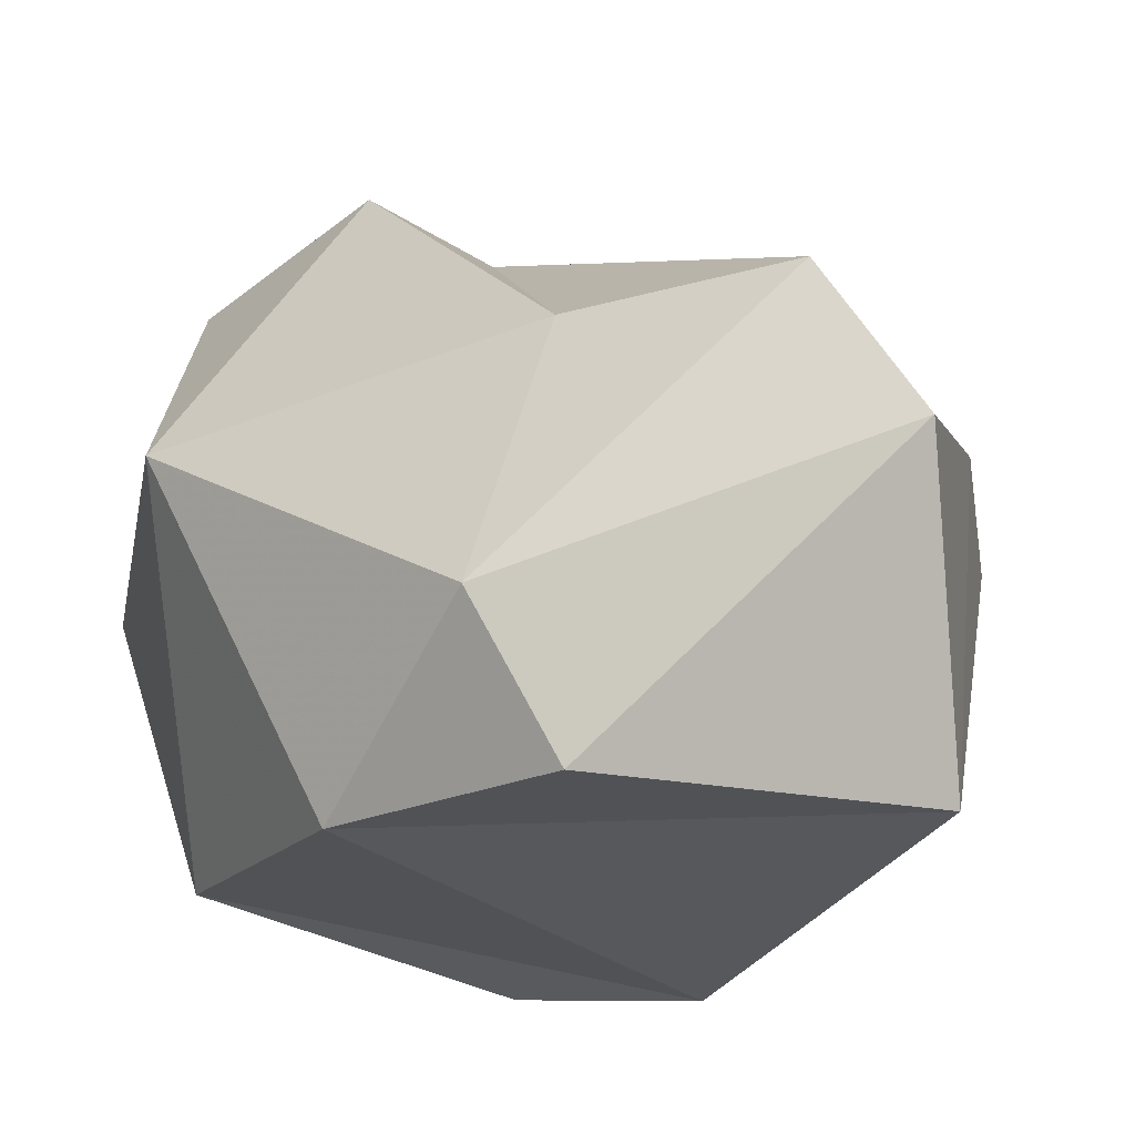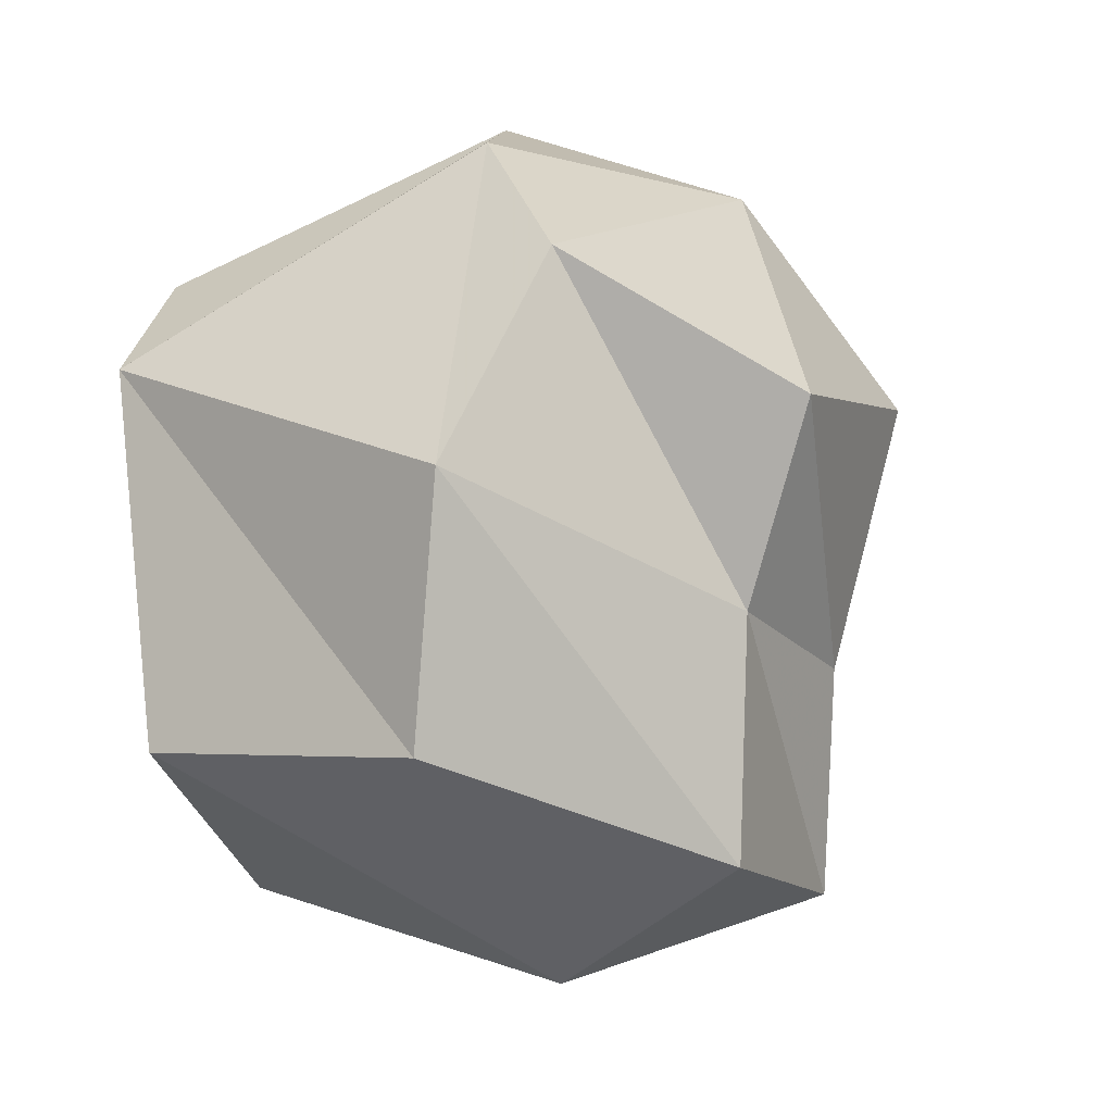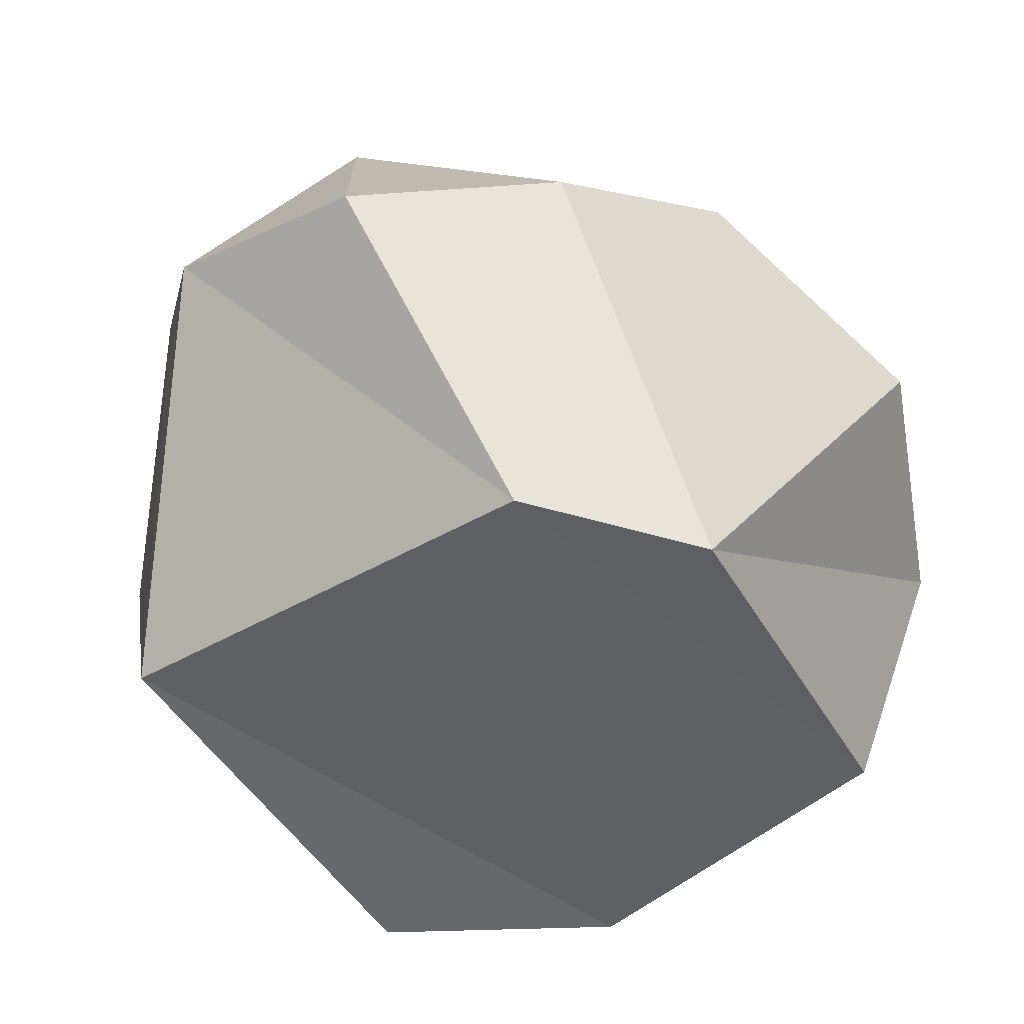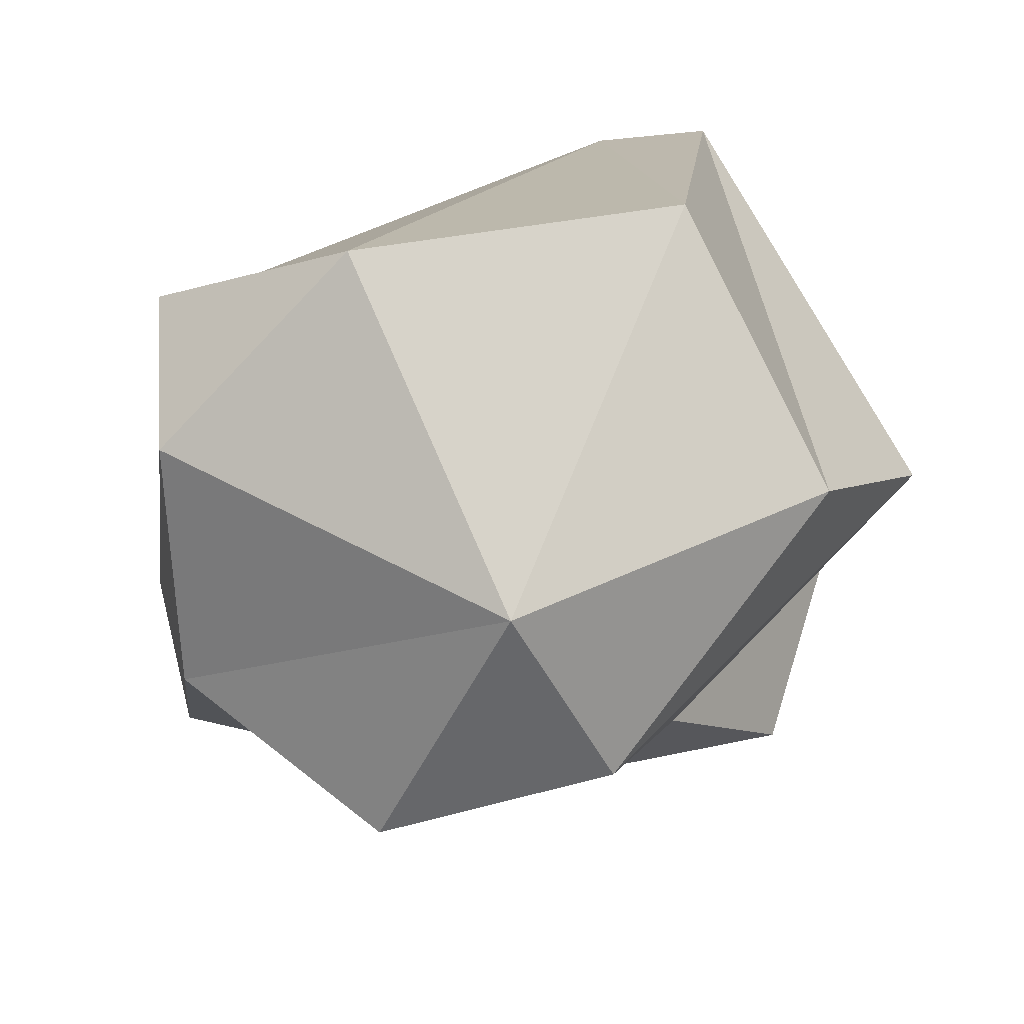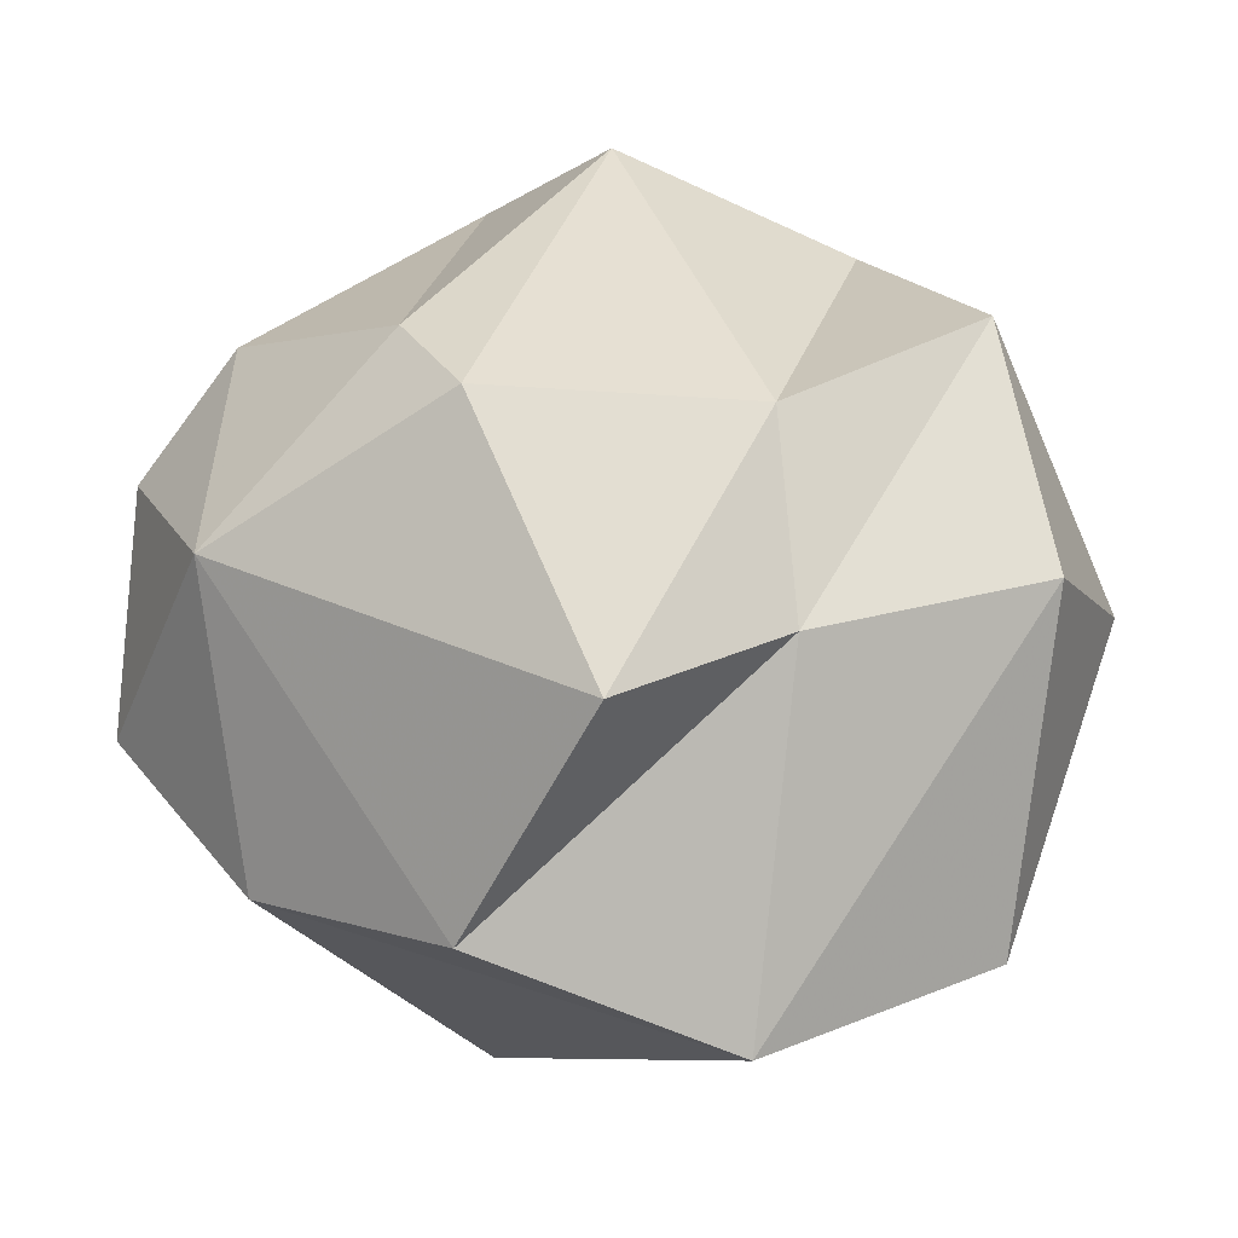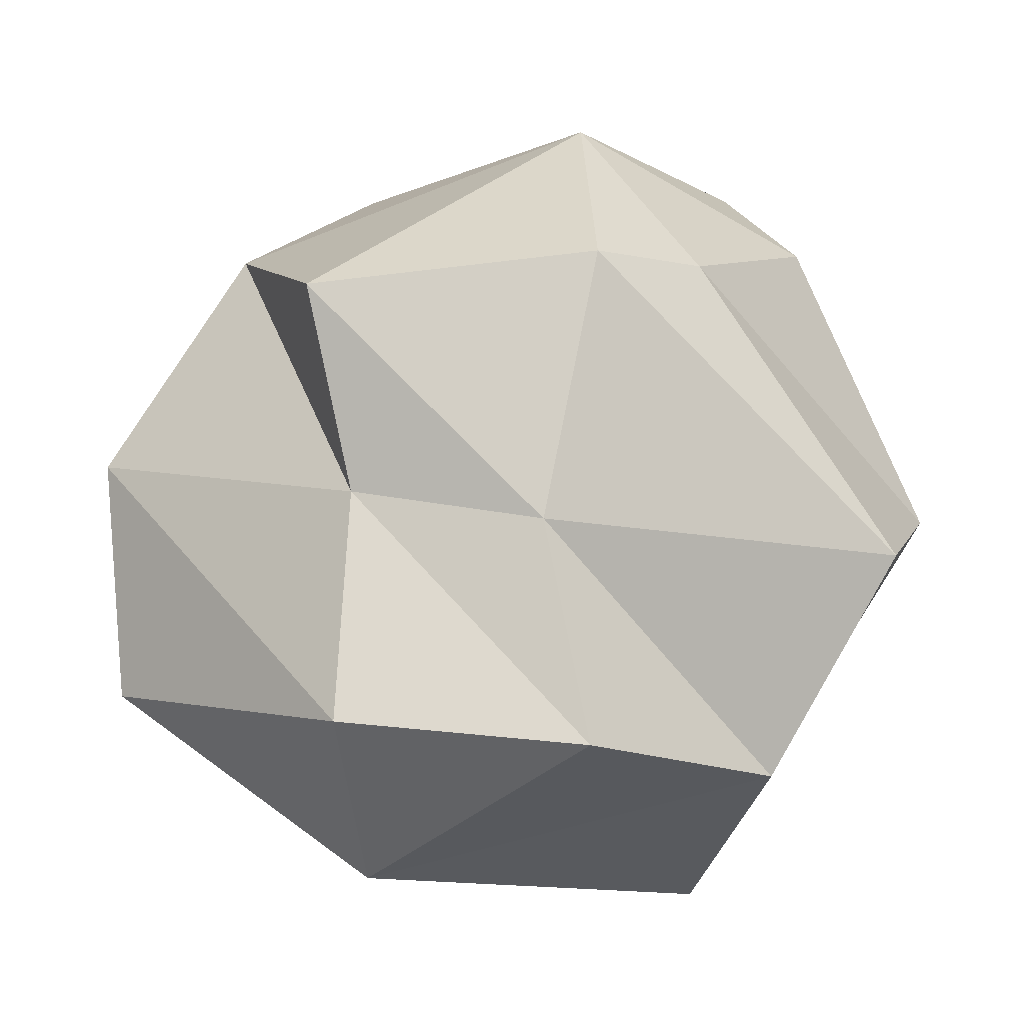
<metadata>
{"format":"obj","ext":"obj","renderer":"f3d","projection":"perspective","resolution":1024,"background":"white","views":[{"elev":-25.5,"azim":-120.4,"up":"+Y"},{"elev":-26.0,"azim":109.7,"up":"+Z"},{"elev":-46.9,"azim":35.1,"up":"+Y"},{"elev":-77.5,"azim":14.4,"up":"+Z"},{"elev":65.0,"azim":90.4,"up":"+Y"},{"elev":61.6,"azim":-160.7,"up":"+Y"}]}
</metadata>
<code>
v -3.22 -3.7 2.75
v -2.23 2.99 4.22
v -0.53 1.91 5.7
v 1.9 4.62 4.37
v 3.06 0.84 5.89
v 5.71 1.54 3.75
v 6.14 -4.46 0.57
v 8.03 1.75 -3.18
v 6.33 0.81 -6.78
v 2 4.26 -7.36
v 1.14 1.14 -8.56
v -1.92 4.55 -6.54
v -4.59 1.71 -4.91
v -0.09 5.33 -3.45
v -5.47 3.36 -1.18
v 0.44 6.73 0.72
v -1.04 5.7 1.65
v -5.68 1.2 0.76
v -3.37 -4.44 -4.05
v -0.01 -4.58 -5.99
v -3.74 -2.26 -5.85
v 5.25 -3.94 -5.65
v 4.36 -4.55 3.14
v 3.07 4.79 -3.73
v 6.92 3.06 0.81
v 4.73 6.32 -1.17
o Node 0
f 3 2 1
f 4 2 3
f 5 4 3
f 6 4 5
f 7 6 5
f 8 6 7
f 9 8 7
f 10 8 9
f 11 10 9
f 12 10 11
f 13 12 11
f 14 12 13
f 15 14 13
f 16 14 15
f 17 16 15
f 4 16 17
f 17 4 17
f 2 4 17
f 18 2 17
f 1 2 18
f 19 1 18
f 20 1 19
f 19 20 19
f 21 20 19
f 18 21 19
f 15 21 18
f 17 15 18
f 17 15 17
f 15 17 17
f 15 17 15
f 13 15 15
f 21 15 13
f 11 21 13
f 20 21 11
f 11 20 11
f 22 20 11
f 9 22 11
f 22 22 9
f 7 22 9
f 23 22 7
f 5 23 7
f 23 23 5
f 3 23 5
f 23 23 3
f 1 23 3
f 23 23 1
f 20 23 1
f 22 23 20
f 22 22 20
f 12 22 22
f 12 12 22
f 10 12 12
f 24 10 12
f 8 10 24
f 25 8 24
f 6 8 25
f 25 6 25
f 4 6 25
f 26 4 25
f 16 4 26
f 26 16 26
f 14 16 26
f 26 14 26
f 24 14 26
f 25 24 26
f 25 24 25
f 12 25 25
f 12 25 12
f 14 12 12
f 24 12 14

</code>
